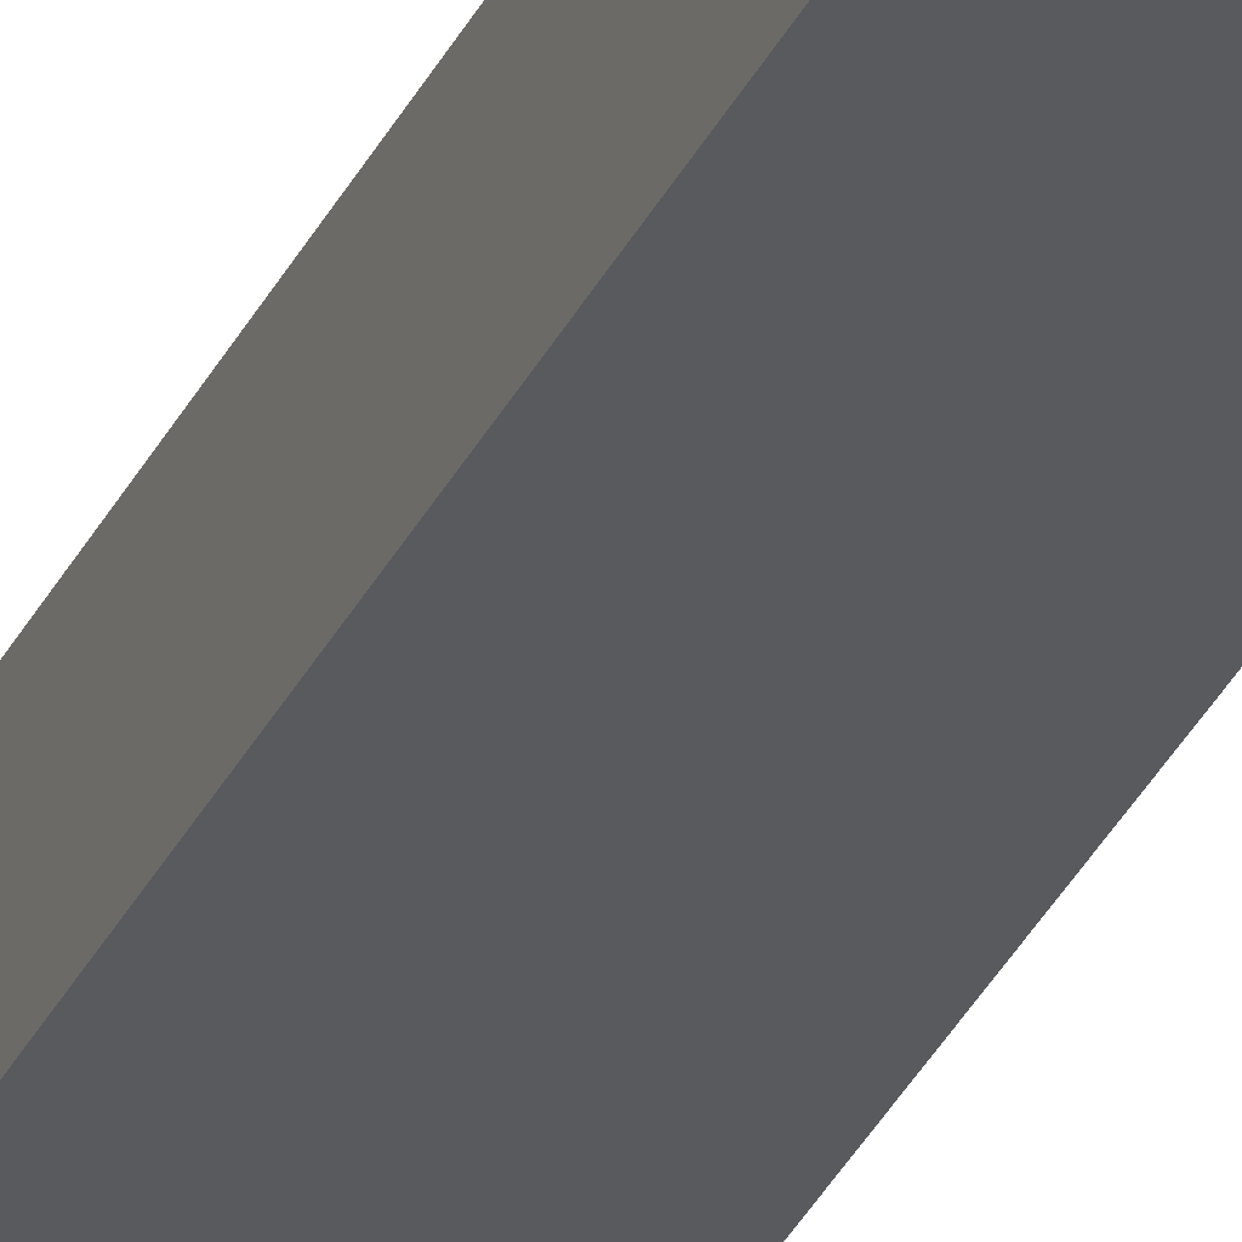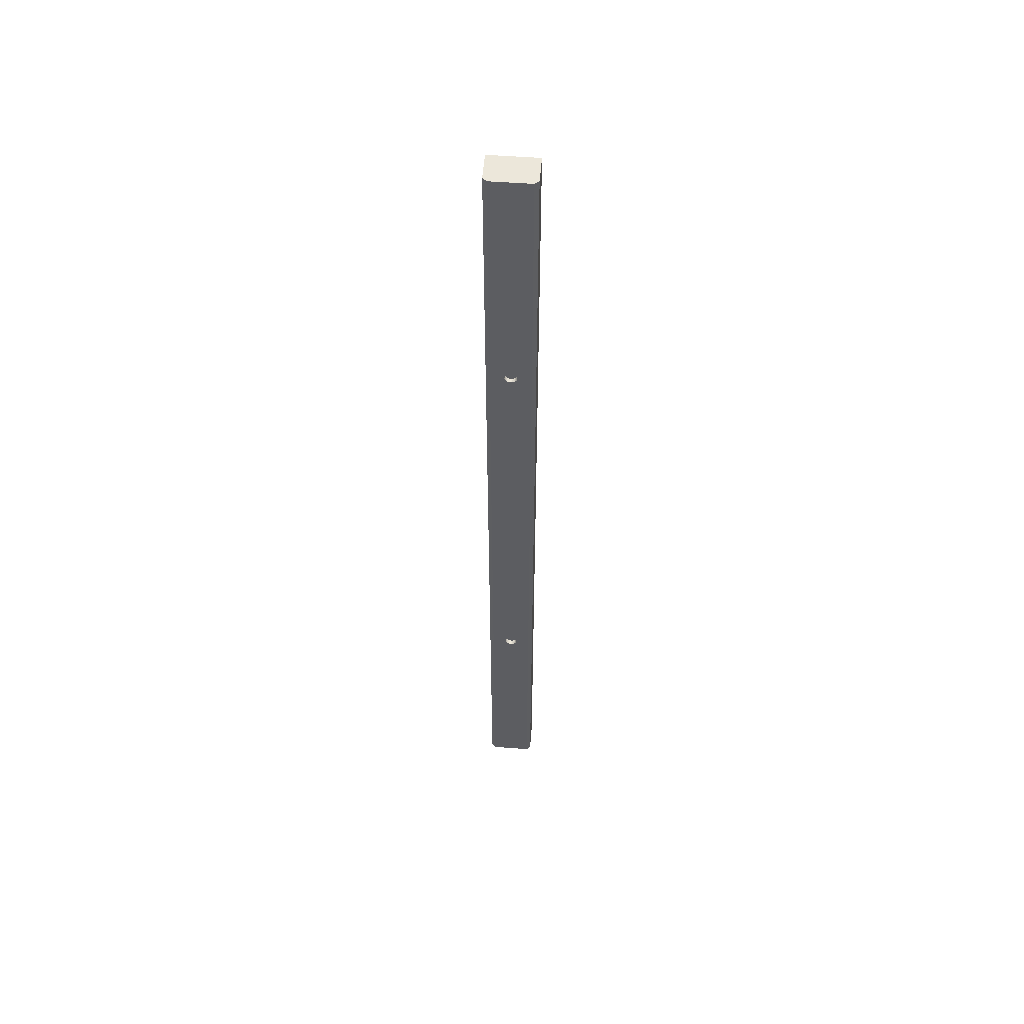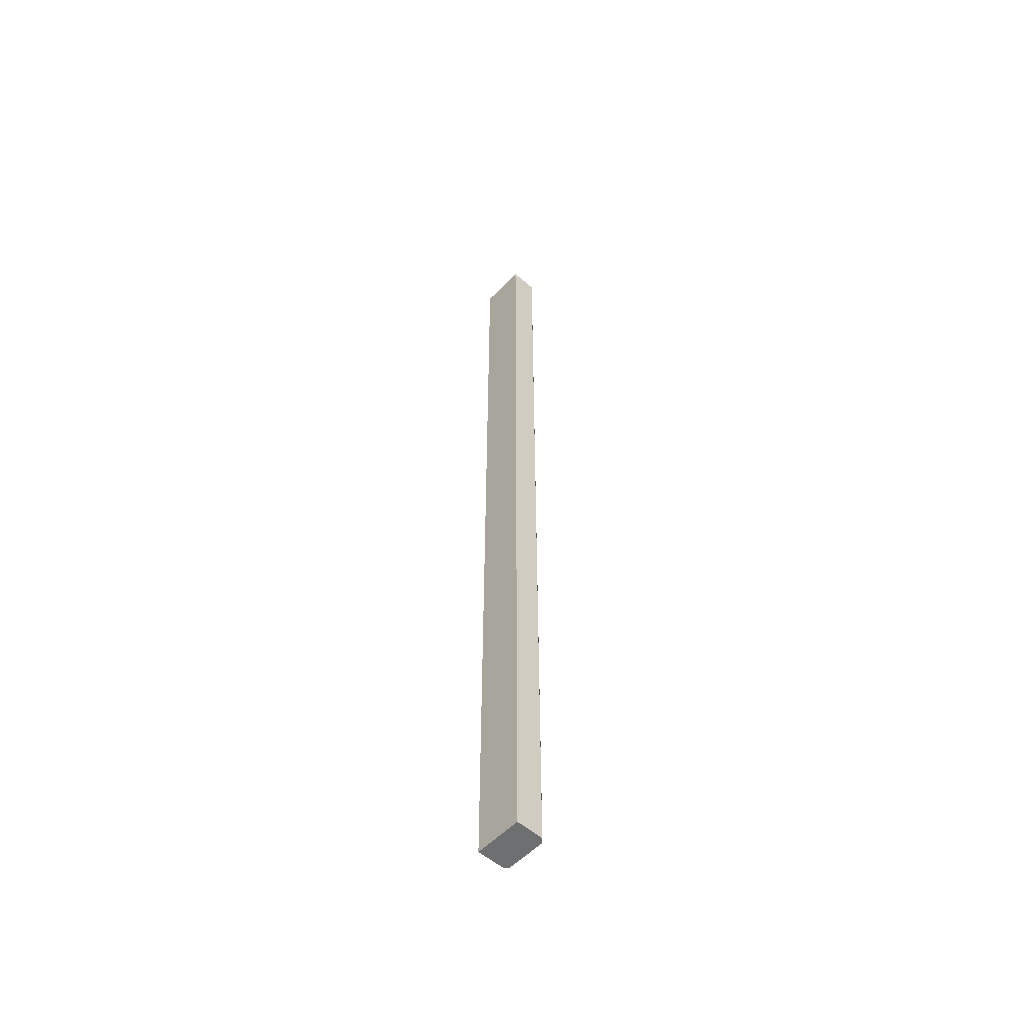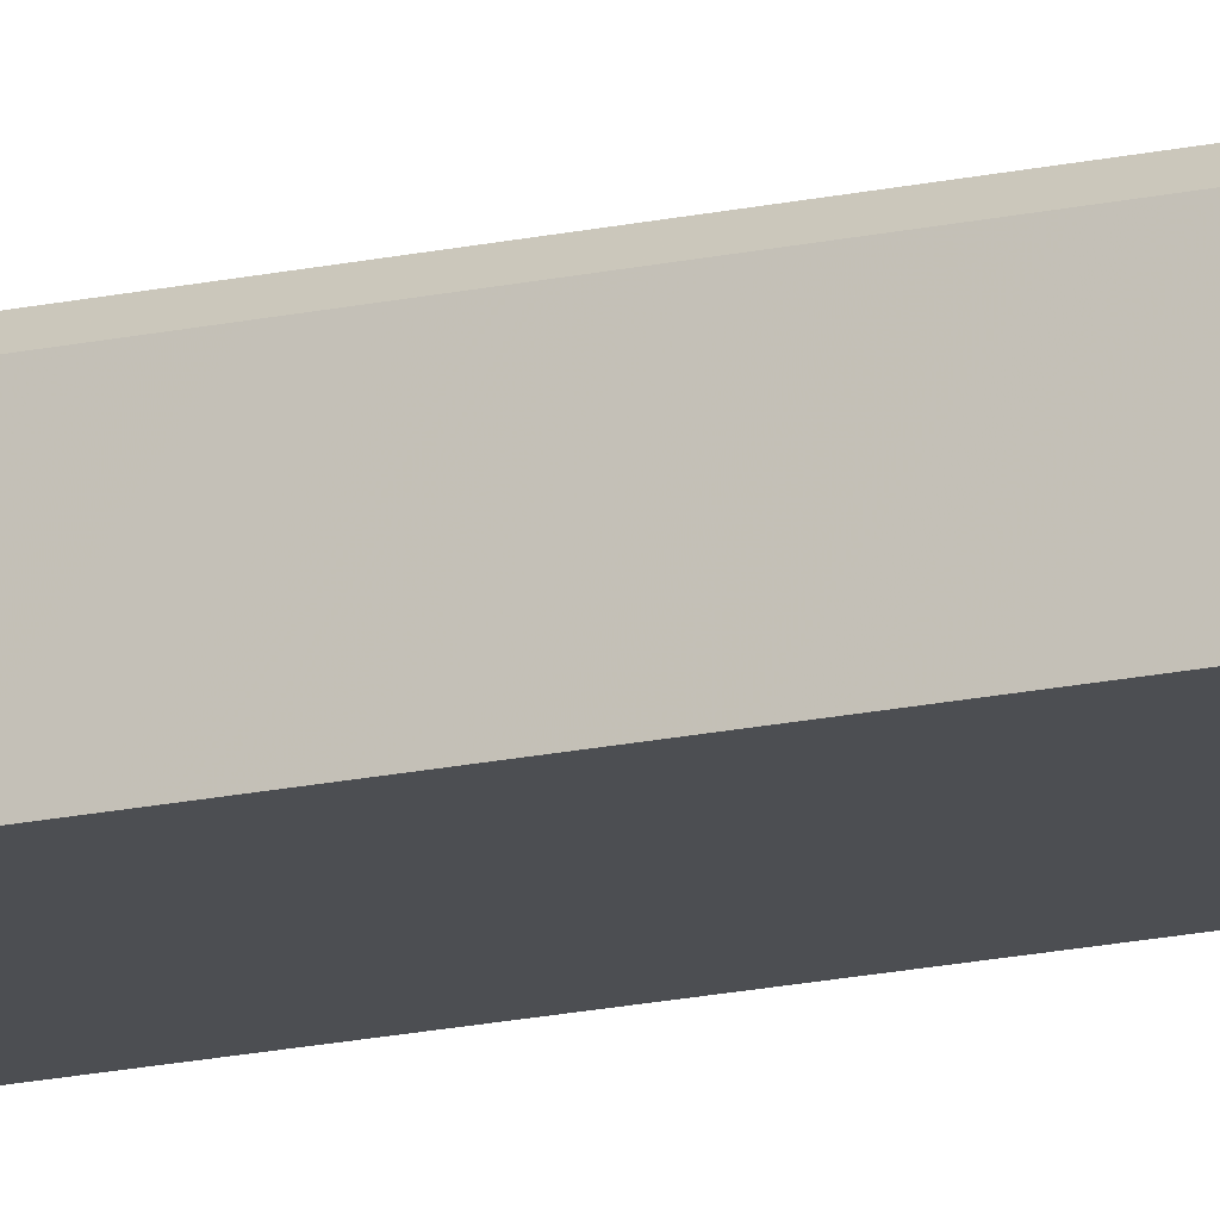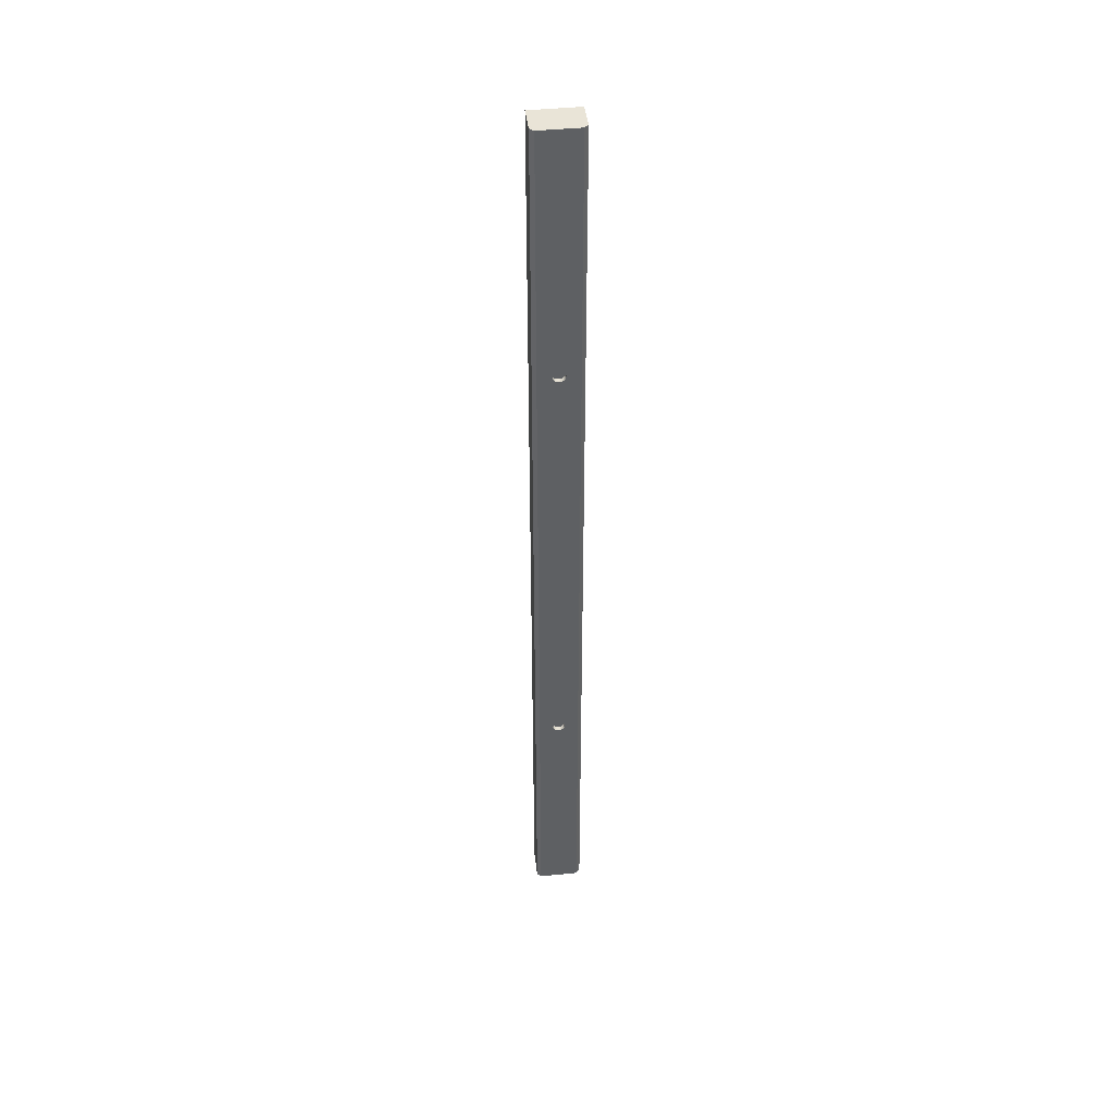
<metadata>
{"format":"obj","ext":"obj","renderer":"f3d","projection":"perspective","resolution":1024,"background":"white","views":[{"elev":-30.7,"azim":-21.3,"up":"+Z"},{"elev":53.4,"azim":4.6,"up":"+Y"},{"elev":-54.6,"azim":-132.5,"up":"+Y"},{"elev":-16.9,"azim":-65.5,"up":"+Z"},{"elev":43.3,"azim":-6.9,"up":"+Y"}]}
</metadata>
<code>
v -0.025 0 0.02
v 0.025 0 0.02
v -0.03 0 -0.02
v 0.03 0 -0.02
v -0.025 1.2 0.02
v 0.03 1.2 0.015
v -0.03 1.2 -0.02
v 0.03 1.2 -0.02
v -0.03 0 0.015
v 0.03 0 0.015
v -0.03 1.2 0.015
v 0.025 1.2 0.02
v 0.025 0.3026 0.02
v 0.025 0.3276 0.02
v 0.025 0.8775 0.02
v 0.025 0.9038 0.02
v -0.025 0.9038 0.02
v -0.025 0.8775 0.02
v -0.025 0.3276 0.02
v -0.025 0.3026 0.02
v 0.03 0.3026 -0.02
v 0.03 0.3276 -0.02
v 0.03 0.8775 -0.02
v 0.03 0.9038 -0.02
v -0.03 0.3026 -0.02
v -0.03 0.3276 -0.02
v -0.03 0.8775 -0.02
v -0.03 0.9038 -0.02
v 0.03 0.3026 0.015
v 0.03 0.3276 0.015
v 0.03 0.8775 0.015
v 0.03 0.9038 0.015
v -0.03 0.9038 0.015
v -0.03 0.8775 0.015
v -0.03 0.3276 0.015
v -0.03 0.3026 0.015
v 0.0001712 0.3076 0.02
v -0.001548 0.3078 0.02
v -0.003181 0.3084 0.02
v -0.004646 0.3093 0.02
v -0.005869 0.3104 0.02
v -0.006789 0.3118 0.02
v -0.007361 0.3134 0.02
v -0.007554 0.3151 0.02
v -0.007361 0.3167 0.02
v -0.006789 0.3183 0.02
v -0.005869 0.3197 0.02
v -0.004646 0.3208 0.02
v -0.003181 0.3217 0.02
v -0.001548 0.3223 0.02
v 0.0001712 0.3225 0.02
v 0.00189 0.3223 0.02
v 0.003523 0.3217 0.02
v 0.004985 0.3209 0.02
v 0.006211 0.3197 0.02
v 0.007132 0.3183 0.02
v 0.007703 0.3167 0.02
v 0.007897 0.3151 0.02
v 0.007703 0.3134 0.02
v 0.007132 0.3118 0.02
v 0.006211 0.3104 0.02
v 0.004988 0.3093 0.02
v 0.003523 0.3084 0.02
v 0.00189 0.3078 0.02
v 0.0001712 0.3076 0.01437
v -0.001548 0.3078 0.01437
v -0.003181 0.3084 0.01437
v -0.004646 0.3093 0.01437
v -0.005869 0.3104 0.01437
v -0.006789 0.3118 0.01437
v -0.007361 0.3134 0.01437
v -0.007554 0.3151 0.01437
v -0.007361 0.3167 0.01437
v -0.006789 0.3183 0.01437
v -0.005869 0.3197 0.01437
v -0.004646 0.3208 0.01437
v -0.003181 0.3217 0.01437
v -0.001548 0.3223 0.01437
v 0.0001712 0.3225 0.01437
v 0.00189 0.3223 0.01437
v 0.003523 0.3217 0.01437
v 0.004988 0.3208 0.01437
v 0.006211 0.3197 0.01437
v 0.007132 0.3183 0.01437
v 0.007703 0.3167 0.01437
v 0.007897 0.3151 0.01437
v 0.007703 0.3134 0.01437
v 0.007132 0.3118 0.01437
v 0.006211 0.3104 0.01437
v 0.004988 0.3093 0.01437
v 0.003523 0.3084 0.01437
v 0.00189 0.3078 0.01437
v 0.0001712 0.3113 0.01437
v -0.0006884 0.3114 0.01437
v -0.001505 0.3117 0.01437
v -0.002237 0.3122 0.01437
v -0.002849 0.3127 0.01437
v -0.003309 0.3134 0.01437
v -0.003595 0.3142 0.01437
v -0.003692 0.3151 0.01437
v -0.003595 0.3159 0.01437
v -0.003309 0.3167 0.01437
v -0.002849 0.3174 0.01437
v -0.002237 0.318 0.01437
v -0.001505 0.3184 0.01437
v -0.0006884 0.3187 0.01437
v 0.0001712 0.3188 0.01437
v 0.001031 0.3187 0.01437
v 0.001847 0.3184 0.01437
v 0.00258 0.318 0.01437
v 0.003191 0.3174 0.01437
v 0.003651 0.3167 0.01437
v 0.003937 0.3159 0.01437
v 0.004034 0.3151 0.01437
v 0.003937 0.3142 0.01437
v 0.003651 0.3134 0.01437
v 0.003191 0.3127 0.01437
v 0.00258 0.3122 0.01437
v 0.001847 0.3117 0.01437
v 0.001031 0.3114 0.01437
v 0.0001712 0.3151 0.01437
v 0.0001658 0.8835 0.02
v -0.001553 0.8837 0.02
v -0.003186 0.8843 0.02
v -0.004651 0.8851 0.02
v -0.005874 0.8863 0.02
v -0.006795 0.8877 0.02
v -0.007366 0.8893 0.02
v -0.00756 0.8909 0.02
v -0.007366 0.8926 0.02
v -0.006795 0.8942 0.02
v -0.005874 0.8956 0.02
v -0.004651 0.8967 0.02
v -0.003186 0.8976 0.02
v -0.001553 0.8982 0.02
v 0.001885 0.8982 0.02
v 0.0001747 0.8984 0.02
v 0.003518 0.8976 0.02
v 0.004983 0.8967 0.02
v 0.006206 0.8956 0.02
v 0.007126 0.8942 0.02
v 0.007698 0.8926 0.02
v 0.007891 0.8909 0.02
v 0.007698 0.8893 0.02
v 0.007126 0.8877 0.02
v 0.006206 0.8863 0.02
v 0.004983 0.8851 0.02
v 0.003518 0.8843 0.02
v 0.001885 0.8837 0.02
v 0.0001658 0.8835 0.01437
v -0.001553 0.8837 0.01437
v -0.003186 0.8843 0.01437
v -0.004651 0.8851 0.01437
v -0.005874 0.8863 0.01437
v -0.006795 0.8877 0.01437
v -0.007366 0.8893 0.01437
v -0.00756 0.8909 0.01437
v -0.007366 0.8926 0.01437
v -0.006795 0.8942 0.01437
v -0.005874 0.8956 0.01437
v -0.004651 0.8967 0.01437
v -0.003186 0.8976 0.01437
v -0.001553 0.8982 0.01437
v 0.0001658 0.8984 0.01437
v 0.001885 0.8982 0.01437
v 0.003518 0.8976 0.01437
v 0.004983 0.8967 0.01437
v 0.006206 0.8956 0.01437
v 0.007126 0.8942 0.01437
v 0.007698 0.8926 0.01437
v 0.007891 0.8909 0.01437
v 0.007698 0.8893 0.01437
v 0.007126 0.8877 0.01437
v 0.006206 0.8863 0.01437
v 0.004983 0.8851 0.01437
v 0.003518 0.8843 0.01437
v 0.001885 0.8837 0.01437
v 0.0001658 0.8872 0.01437
v -0.0006937 0.8873 0.01437
v -0.00151 0.8876 0.01437
v -0.002243 0.888 0.01437
v -0.002854 0.8886 0.01437
v -0.003314 0.8893 0.01437
v -0.0036 0.8901 0.01437
v -0.003697 0.8909 0.01437
v -0.0036 0.8918 0.01437
v -0.003314 0.8926 0.01437
v -0.002854 0.8933 0.01437
v -0.002243 0.8938 0.01437
v -0.00151 0.8943 0.01437
v -0.0006937 0.8946 0.01437
v 0.0001658 0.8947 0.01437
v 0.001025 0.8946 0.01437
v 0.001842 0.8943 0.01437
v 0.002574 0.8938 0.01437
v 0.003186 0.8933 0.01437
v 0.003646 0.8926 0.01437
v 0.003932 0.8918 0.01437
v 0.004029 0.8909 0.01437
v 0.003932 0.8901 0.01437
v 0.003646 0.8893 0.01437
v 0.003186 0.8886 0.01437
v 0.002574 0.888 0.01437
v 0.001842 0.8876 0.01437
v 0.001025 0.8873 0.01437
v 0.0001658 0.8909 0.01437
f 9 3 4
f 4 10 2
f 9 4 2
f 1 9 2
f 5 12 6
f 5 6 8
f 5 8 7
f 11 5 7
f 15 18 19
f 19 14 15
f 23 31 30
f 30 22 23
f 27 23 22
f 22 26 27
f 34 27 26
f 26 35 34
f 31 15 14
f 14 30 31
f 35 19 18
f 18 34 35
f 12 5 17
f 17 16 12
f 15 149 122
f 148 149 15
f 147 148 15
f 146 147 15
f 145 146 15
f 144 145 15
f 143 144 15
f 143 15 16
f 142 143 16
f 141 142 16
f 140 141 16
f 139 140 16
f 138 139 16
f 136 138 16
f 137 136 16
f 135 137 16
f 135 16 17
f 134 135 17
f 133 134 17
f 132 133 17
f 131 132 17
f 130 131 17
f 129 130 17
f 128 129 17
f 127 128 17
f 126 127 17
f 125 126 17
f 125 17 18
f 124 125 18
f 123 124 18
f 122 123 18
f 15 122 18
f 1 2 13
f 13 20 1
f 8 6 32
f 32 24 8
f 24 32 31
f 31 23 24
f 10 4 21
f 21 29 10
f 29 21 22
f 22 30 29
f 7 8 24
f 24 28 7
f 28 24 23
f 23 27 28
f 4 3 25
f 25 21 4
f 21 25 26
f 26 22 21
f 11 7 28
f 28 33 11
f 33 28 27
f 27 34 33
f 3 9 36
f 36 25 3
f 25 36 35
f 35 26 25
f 6 12 16
f 16 32 6
f 32 16 15
f 15 31 32
f 2 10 29
f 29 13 2
f 13 29 30
f 30 14 13
f 9 1 20
f 20 36 9
f 36 20 19
f 19 35 36
f 5 11 33
f 33 17 5
f 17 33 34
f 34 18 17
f 67 39 38
f 38 66 67
f 69 41 40
f 40 68 69
f 71 43 42
f 42 70 71
f 73 45 44
f 44 72 73
f 75 47 46
f 46 74 75
f 77 49 48
f 48 76 77
f 79 51 50
f 50 78 79
f 81 53 52
f 52 80 81
f 83 55 54
f 54 82 83
f 85 57 56
f 56 84 85
f 87 59 58
f 58 86 87
f 89 61 60
f 60 88 89
f 91 63 62
f 62 90 91
f 92 65 37
f 37 64 92
f 65 93 94
f 94 66 65
f 66 94 95
f 95 67 66
f 67 95 96
f 96 68 67
f 68 96 97
f 97 69 68
f 69 97 98
f 98 70 69
f 70 98 99
f 99 71 70
f 71 99 100
f 100 72 71
f 72 100 101
f 101 73 72
f 73 101 102
f 102 74 73
f 74 102 103
f 103 75 74
f 75 103 104
f 104 76 75
f 76 104 105
f 105 77 76
f 77 105 106
f 106 78 77
f 78 106 107
f 107 79 78
f 79 107 108
f 108 80 79
f 80 108 109
f 109 81 80
f 81 109 110
f 110 82 81
f 82 110 111
f 111 83 82
f 83 111 112
f 112 84 83
f 84 112 113
f 113 85 84
f 85 113 114
f 114 86 85
f 86 114 115
f 115 87 86
f 87 115 116
f 116 88 87
f 88 116 117
f 117 89 88
f 89 117 118
f 118 90 89
f 90 118 119
f 119 91 90
f 91 119 120
f 120 92 91
f 92 120 93
f 93 65 92
f 93 121 94
f 94 121 95
f 95 121 96
f 96 121 97
f 97 121 98
f 98 121 99
f 99 121 100
f 100 121 101
f 101 121 102
f 102 121 103
f 103 121 104
f 104 121 105
f 105 121 106
f 106 121 107
f 107 121 108
f 108 121 109
f 109 121 110
f 110 121 111
f 111 121 112
f 112 121 113
f 113 121 114
f 114 121 115
f 115 121 116
f 116 121 117
f 117 121 118
f 118 121 119
f 119 121 120
f 120 121 93
f 66 38 37
f 37 65 66
f 68 40 39
f 39 67 68
f 70 42 41
f 41 69 70
f 72 44 43
f 43 71 72
f 74 46 45
f 45 73 74
f 76 48 47
f 47 75 76
f 78 50 49
f 49 77 78
f 80 52 51
f 51 79 80
f 82 54 53
f 53 81 82
f 84 56 55
f 55 83 84
f 86 58 57
f 57 85 86
f 88 60 59
f 59 87 88
f 90 62 61
f 61 89 90
f 92 64 63
f 63 91 92
f 38 39 20
f 20 13 37
f 37 38 20
f 39 40 20
f 19 20 40
f 40 41 19
f 41 42 19
f 42 43 19
f 43 44 19
f 44 45 19
f 45 46 19
f 46 47 19
f 47 48 19
f 48 49 19
f 49 50 19
f 14 19 50
f 50 51 14
f 51 52 14
f 52 53 14
f 53 54 14
f 54 55 14
f 55 56 14
f 56 57 14
f 58 13 14
f 14 57 58
f 58 59 13
f 59 60 13
f 60 61 13
f 61 62 13
f 62 63 13
f 64 37 13
f 13 63 64
f 152 124 123
f 123 151 152
f 154 126 125
f 125 153 154
f 156 128 127
f 127 155 156
f 158 130 129
f 129 157 158
f 160 132 131
f 131 159 160
f 162 134 133
f 133 161 162
f 164 137 135
f 135 163 164
f 166 138 136
f 136 165 166
f 168 140 139
f 139 167 168
f 170 142 141
f 141 169 170
f 172 144 143
f 143 171 172
f 174 146 145
f 145 173 174
f 176 148 147
f 147 175 176
f 177 150 122
f 122 149 177
f 150 178 179
f 179 151 150
f 151 179 180
f 180 152 151
f 152 180 181
f 181 153 152
f 153 181 182
f 182 154 153
f 154 182 183
f 183 155 154
f 155 183 184
f 184 156 155
f 156 184 185
f 185 157 156
f 157 185 186
f 186 158 157
f 158 186 187
f 187 159 158
f 159 187 188
f 188 160 159
f 160 188 189
f 189 161 160
f 161 189 190
f 190 162 161
f 162 190 191
f 191 163 162
f 163 191 192
f 192 164 163
f 164 192 193
f 193 165 164
f 165 193 194
f 194 166 165
f 166 194 195
f 195 167 166
f 167 195 196
f 196 168 167
f 168 196 197
f 197 169 168
f 169 197 198
f 198 170 169
f 170 198 199
f 199 171 170
f 171 199 200
f 200 172 171
f 172 200 201
f 201 173 172
f 173 201 202
f 202 174 173
f 174 202 203
f 203 175 174
f 175 203 204
f 204 176 175
f 176 204 205
f 205 177 176
f 177 205 178
f 178 150 177
f 178 206 179
f 179 206 180
f 180 206 181
f 181 206 182
f 182 206 183
f 183 206 184
f 184 206 185
f 185 206 186
f 186 206 187
f 187 206 188
f 188 206 189
f 189 206 190
f 190 206 191
f 191 206 192
f 192 206 193
f 193 206 194
f 194 206 195
f 195 206 196
f 196 206 197
f 197 206 198
f 198 206 199
f 199 206 200
f 200 206 201
f 201 206 202
f 202 206 203
f 203 206 204
f 204 206 205
f 205 206 178
f 151 123 122
f 122 150 151
f 153 125 124
f 124 152 153
f 155 127 126
f 126 154 155
f 157 129 128
f 128 156 157
f 159 131 130
f 130 158 159
f 161 133 132
f 132 160 161
f 163 135 134
f 134 162 163
f 165 136 137
f 137 164 165
f 167 139 138
f 138 166 167
f 169 141 140
f 140 168 169
f 171 143 142
f 142 170 171
f 173 145 144
f 144 172 173
f 175 147 146
f 146 174 175
f 177 149 148
f 148 176 177

</code>
